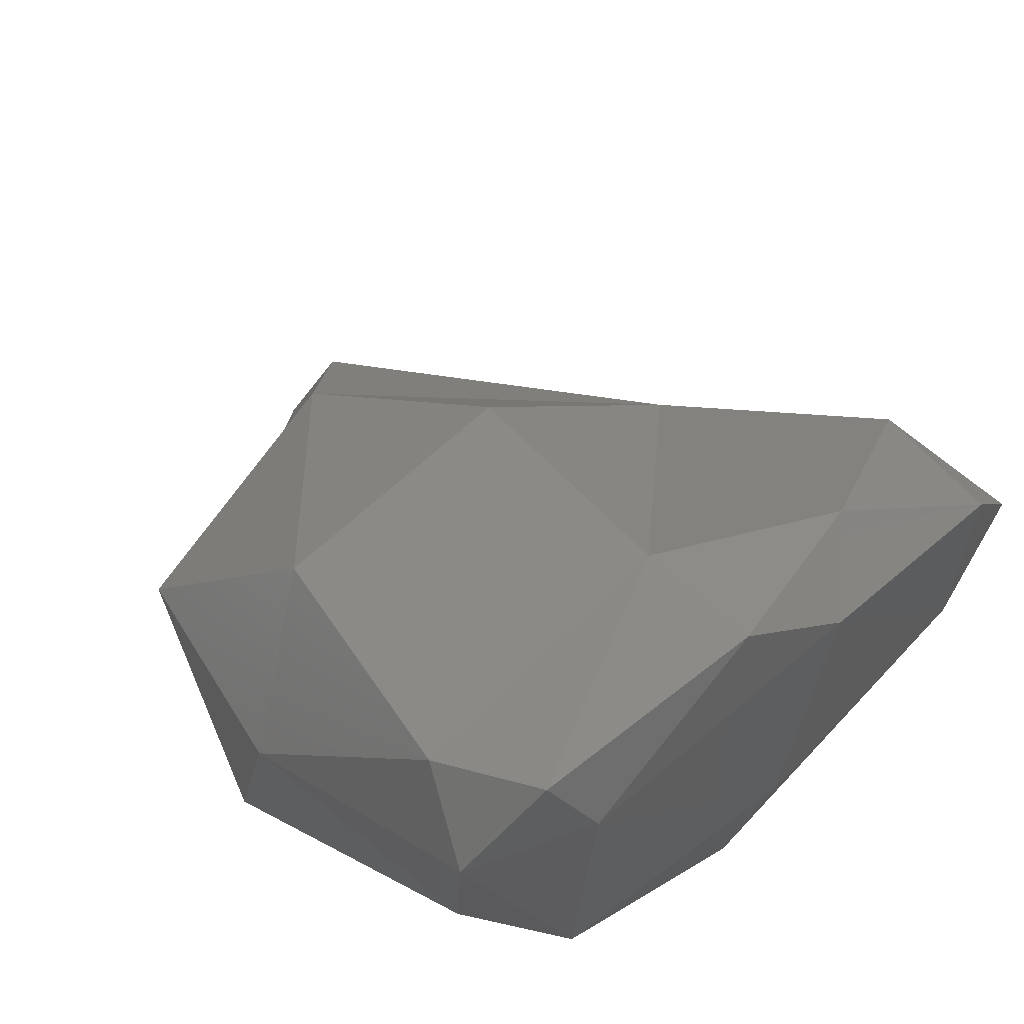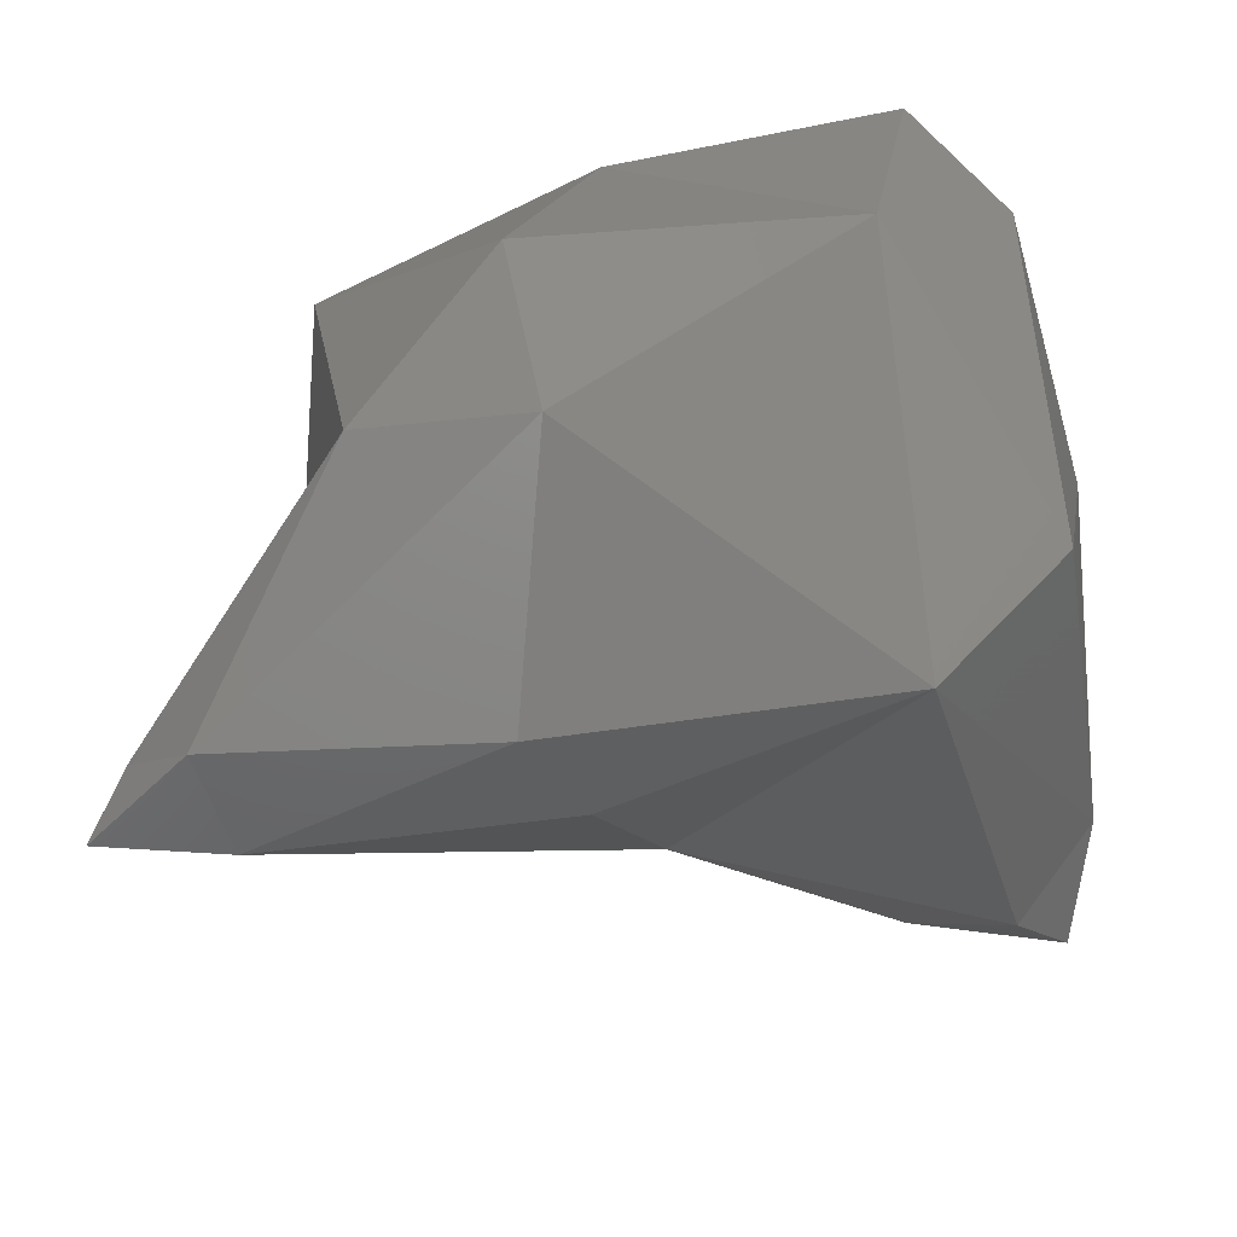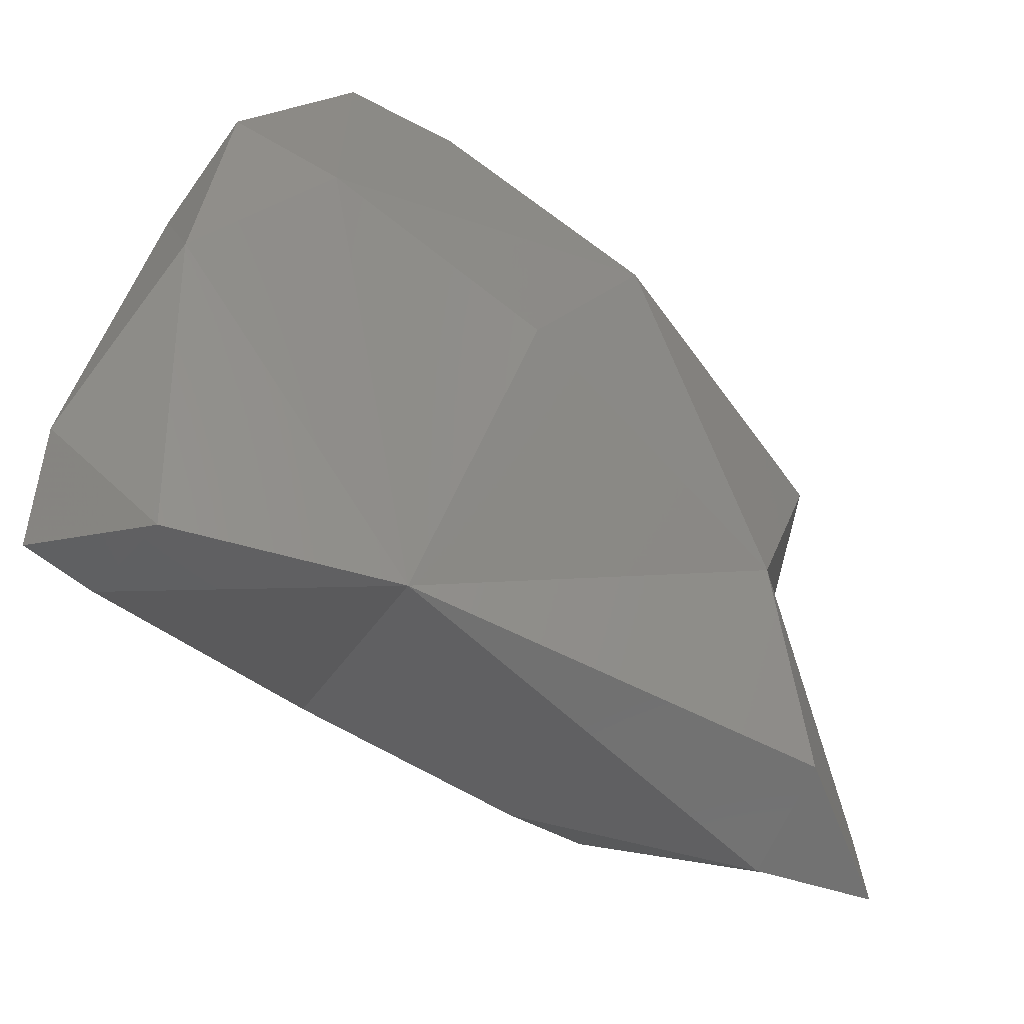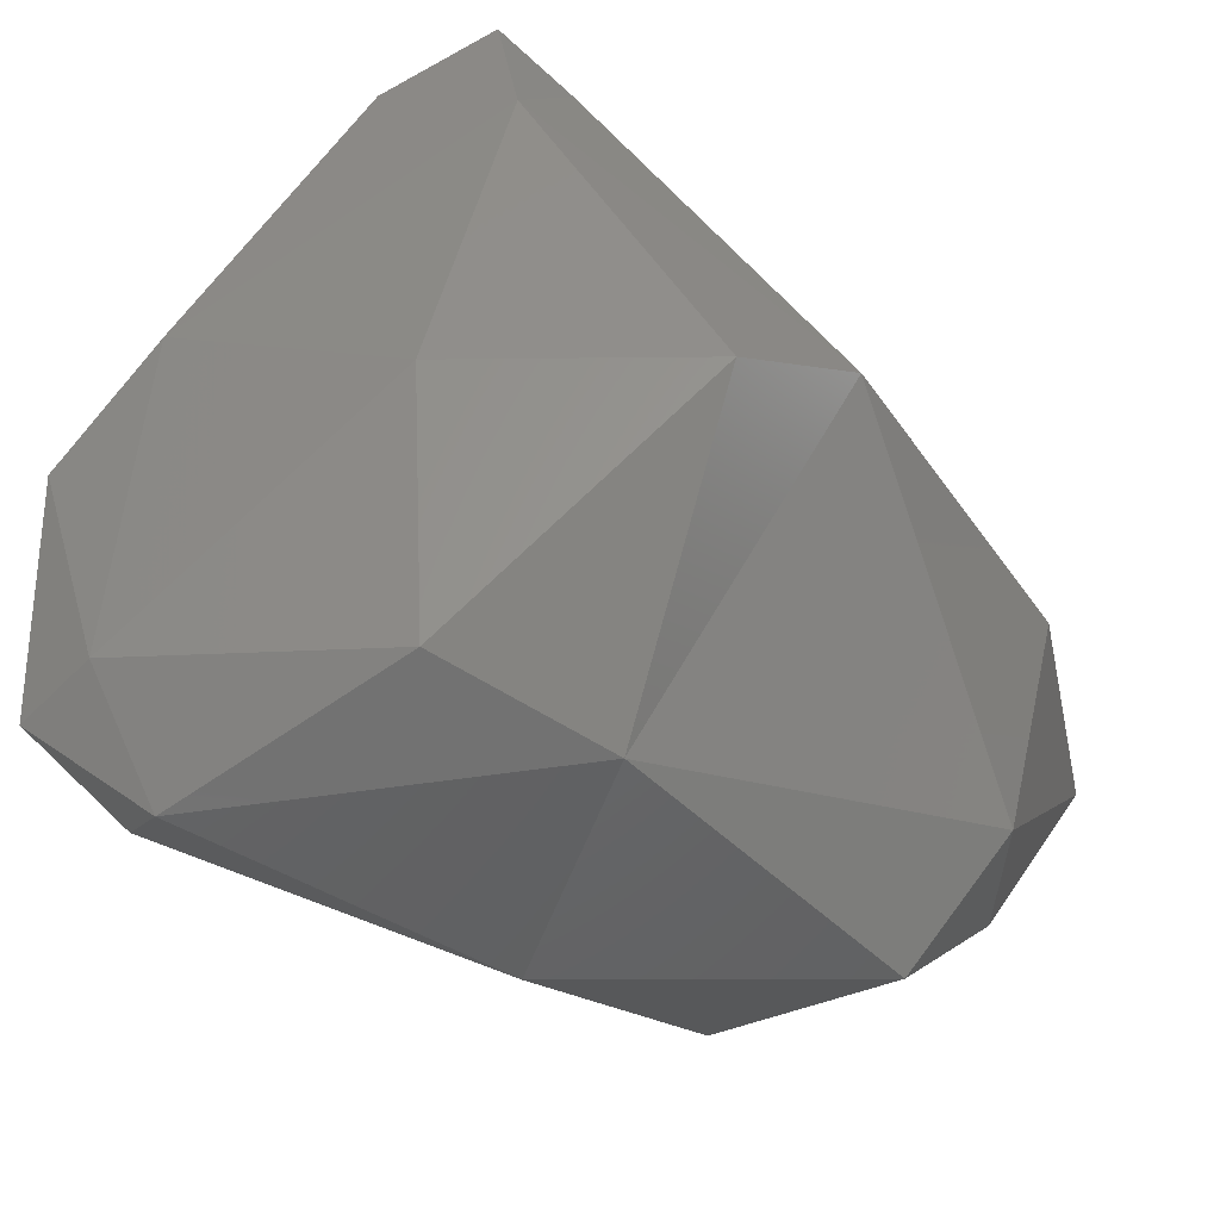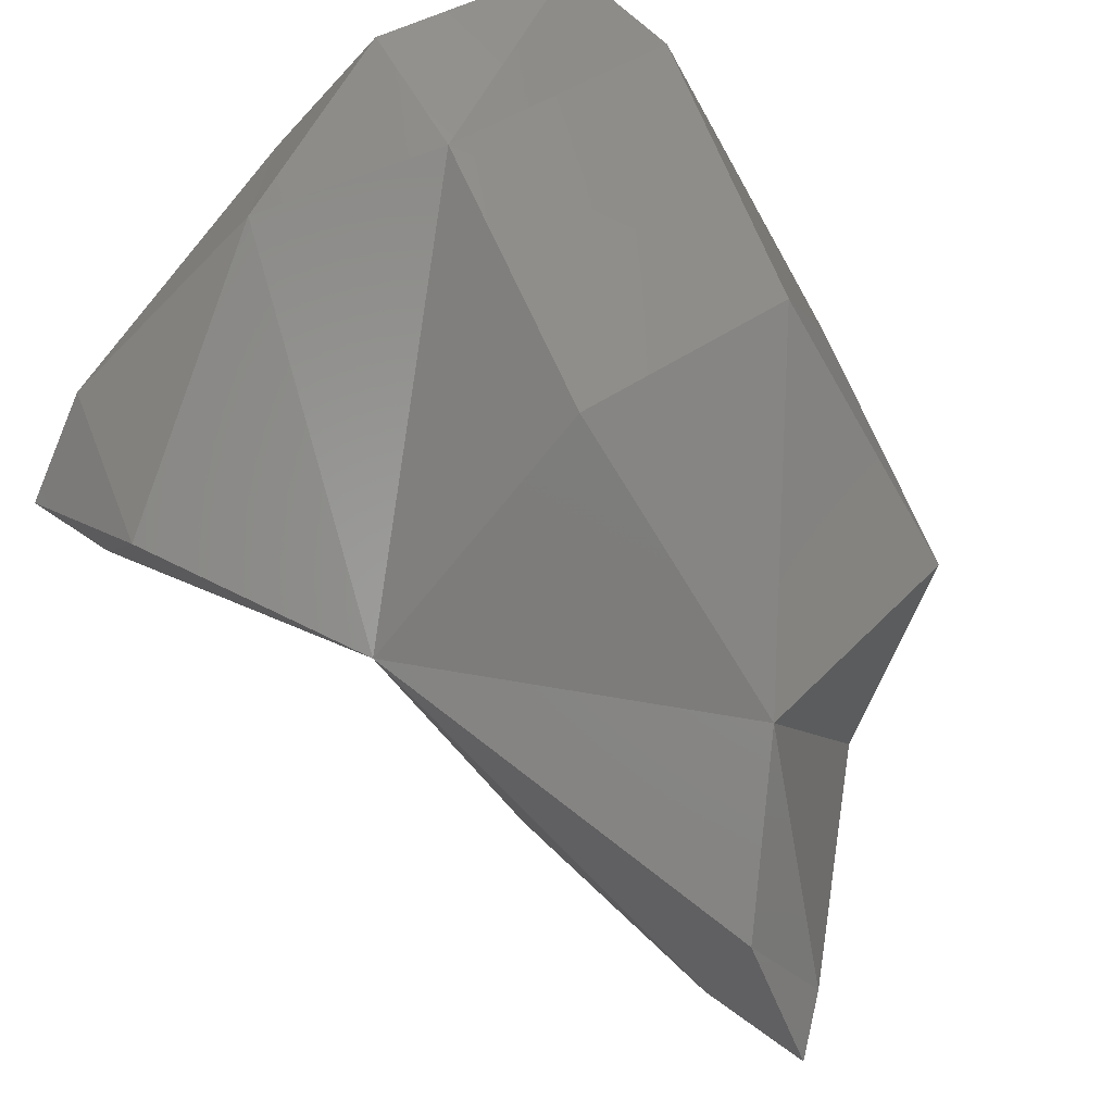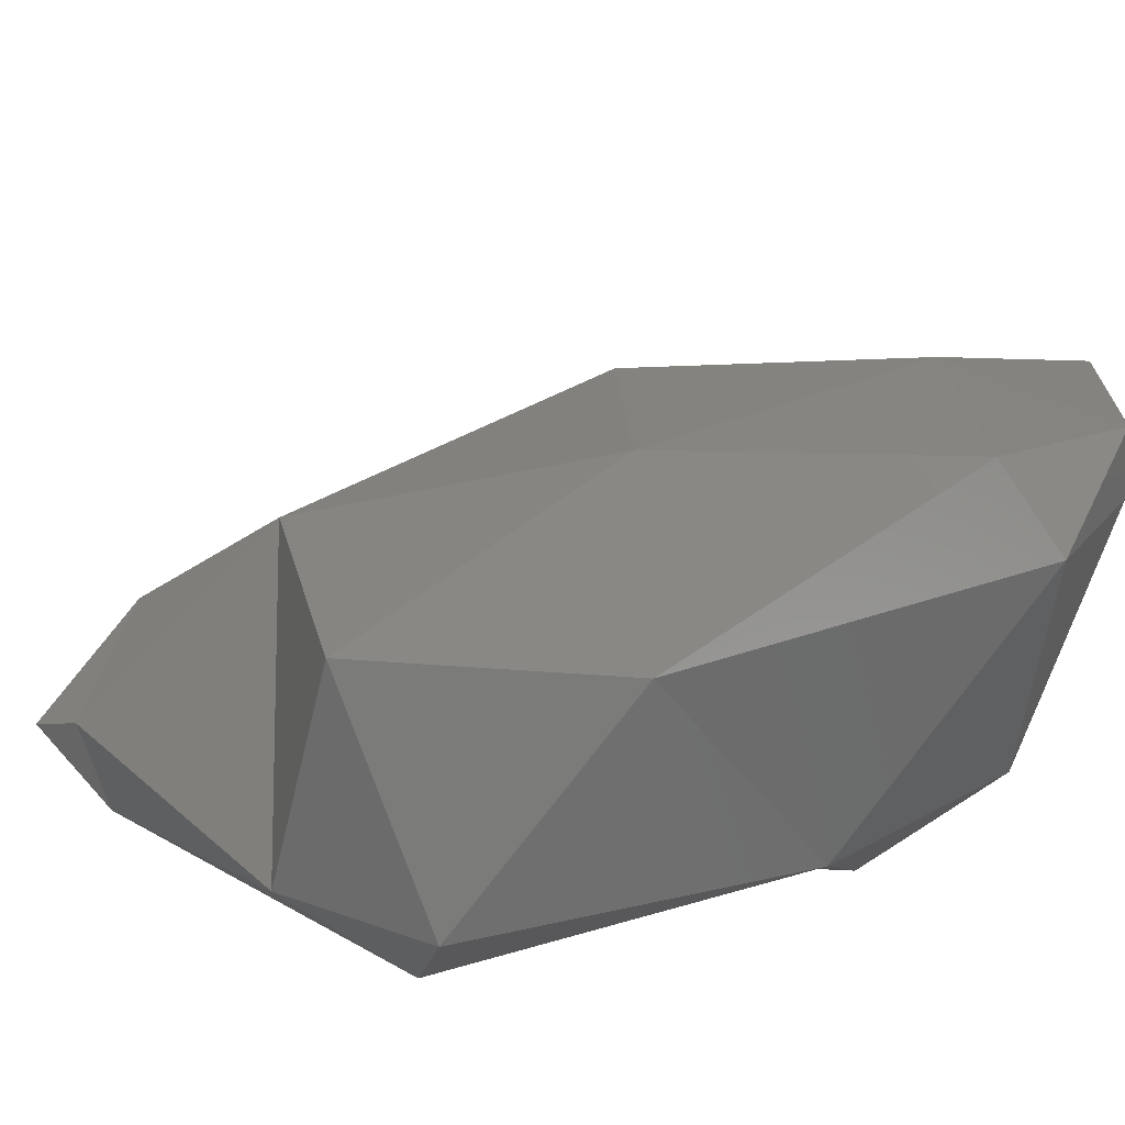
<metadata>
{"format":"stl","ext":"stl","renderer":"f3d","projection":"perspective","resolution":1024,"background":"white","views":[{"elev":62.9,"azim":48.4,"up":"+Z"},{"elev":-74.9,"azim":10.7,"up":"+Z"},{"elev":18.3,"azim":-151.9,"up":"+Z"},{"elev":-33.1,"azim":102.4,"up":"+Y"},{"elev":44.0,"azim":-126.2,"up":"+Z"},{"elev":-70.4,"azim":-21.4,"up":"+Y"}]}
</metadata>
<code>
# stl→obj: 34 verts, 64 faces
v 41.86 151.4 160.6
v 41.84 151.1 160.8
v 41.47 151.4 160.7
v 41.06 151.9 160.5
v 40.91 151.9 160.6
v 40.81 152.1 160.5
v 41.7 152 160.5
v 42.52 152.1 160.8
v 41.09 152.2 160.6
v 41.8 152.2 160.6
v 42.03 151.1 161.6
v 41.38 151.2 161.3
v 42.6 151.2 161.3
v 40.95 152.1 160.9
v 41.2 151.9 161.3
v 42.86 151.9 161
v 42.91 151.3 161.6
v 42.96 152 161.6
v 41.9 152.6 161.4
v 42.65 152.9 161.4
v 42.41 152.9 161.6
v 42.86 152.7 161.4
v 42.77 153 161.5
v 41.85 151.4 162
v 42.55 151.2 162.3
v 42.75 151.1 162.1
v 42.9 151.4 162.2
v 41.82 152 162
v 42.5 151.9 162.3
v 42.89 152.2 162.2
v 42.68 152.4 162.2
v 42.8 152.8 161.8
v 42.81 151.3 162.4
v 42.84 151.9 162.4
f 1 2 3
f 4 5 6
f 3 5 4
f 3 4 1
f 1 4 7
f 8 1 7
f 4 6 9
f 7 4 9
f 10 7 9
f 8 7 10
f 2 11 12
f 3 2 12
f 1 13 2
f 2 13 11
f 5 14 6
f 5 15 14
f 5 3 15
f 3 12 15
f 1 8 13
f 13 8 16
f 13 16 17
f 17 16 18
f 6 14 9
f 14 15 19
f 14 19 9
f 9 19 10
f 20 19 21
f 20 8 19
f 8 10 19
f 8 20 22
f 8 22 16
f 16 22 18
f 20 21 23
f 22 20 23
f 11 24 12
f 25 24 11
f 25 11 26
f 26 11 13
f 26 13 17
f 27 26 17
f 24 28 15
f 12 24 15
f 29 24 25
f 28 24 29
f 17 18 27
f 27 18 30
f 15 28 19
f 21 31 32
f 19 31 21
f 19 29 31
f 19 28 29
f 32 31 30
f 32 30 22
f 22 30 18
f 21 32 23
f 22 23 32
f 26 33 25
f 26 27 33
f 33 34 29
f 25 33 29
f 27 30 34
f 33 27 34
f 29 34 31
f 30 31 34

</code>
